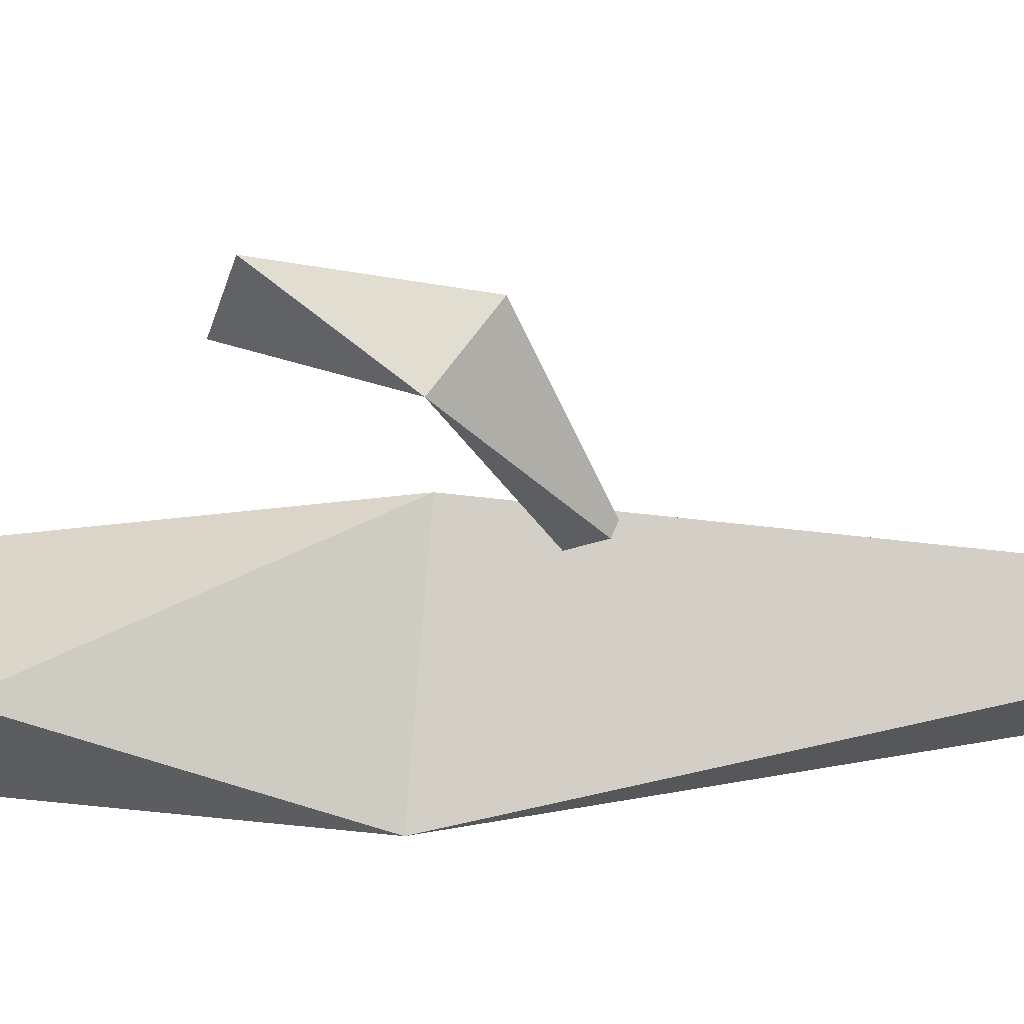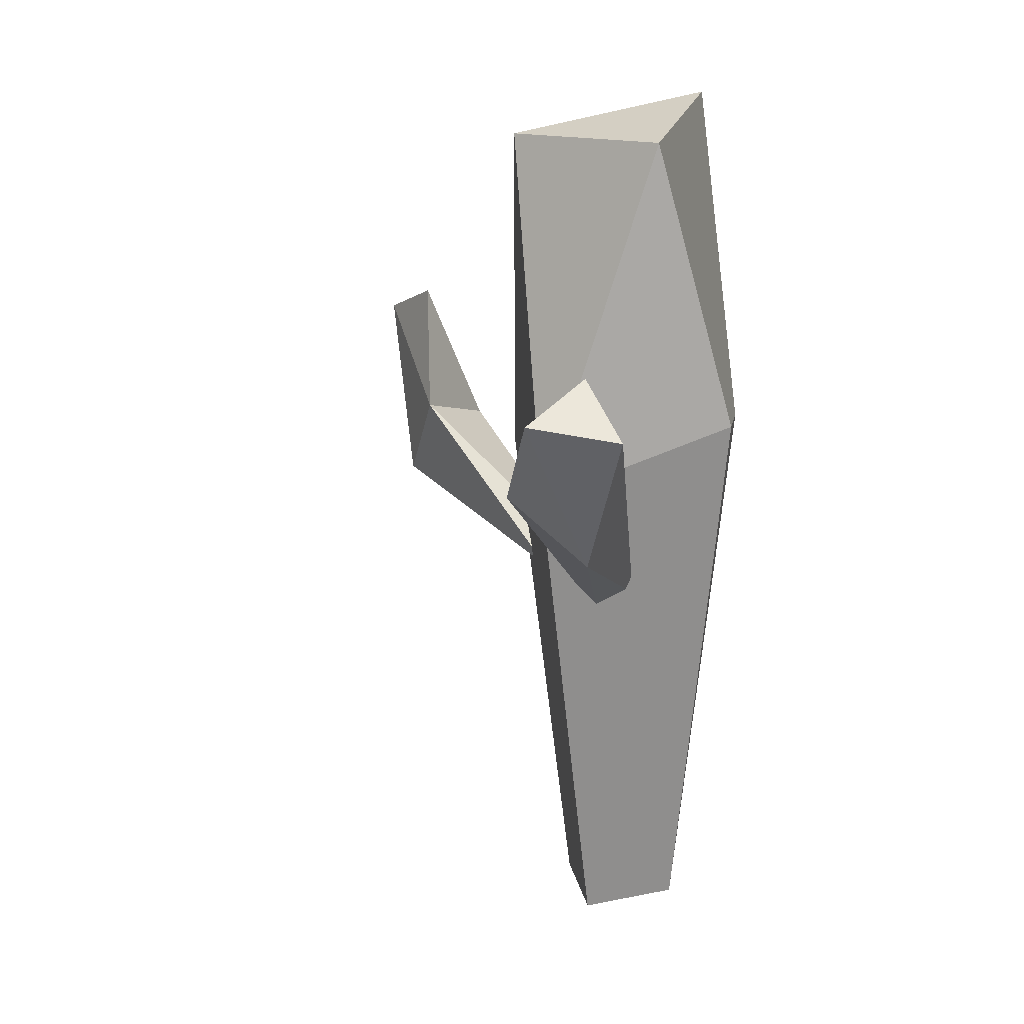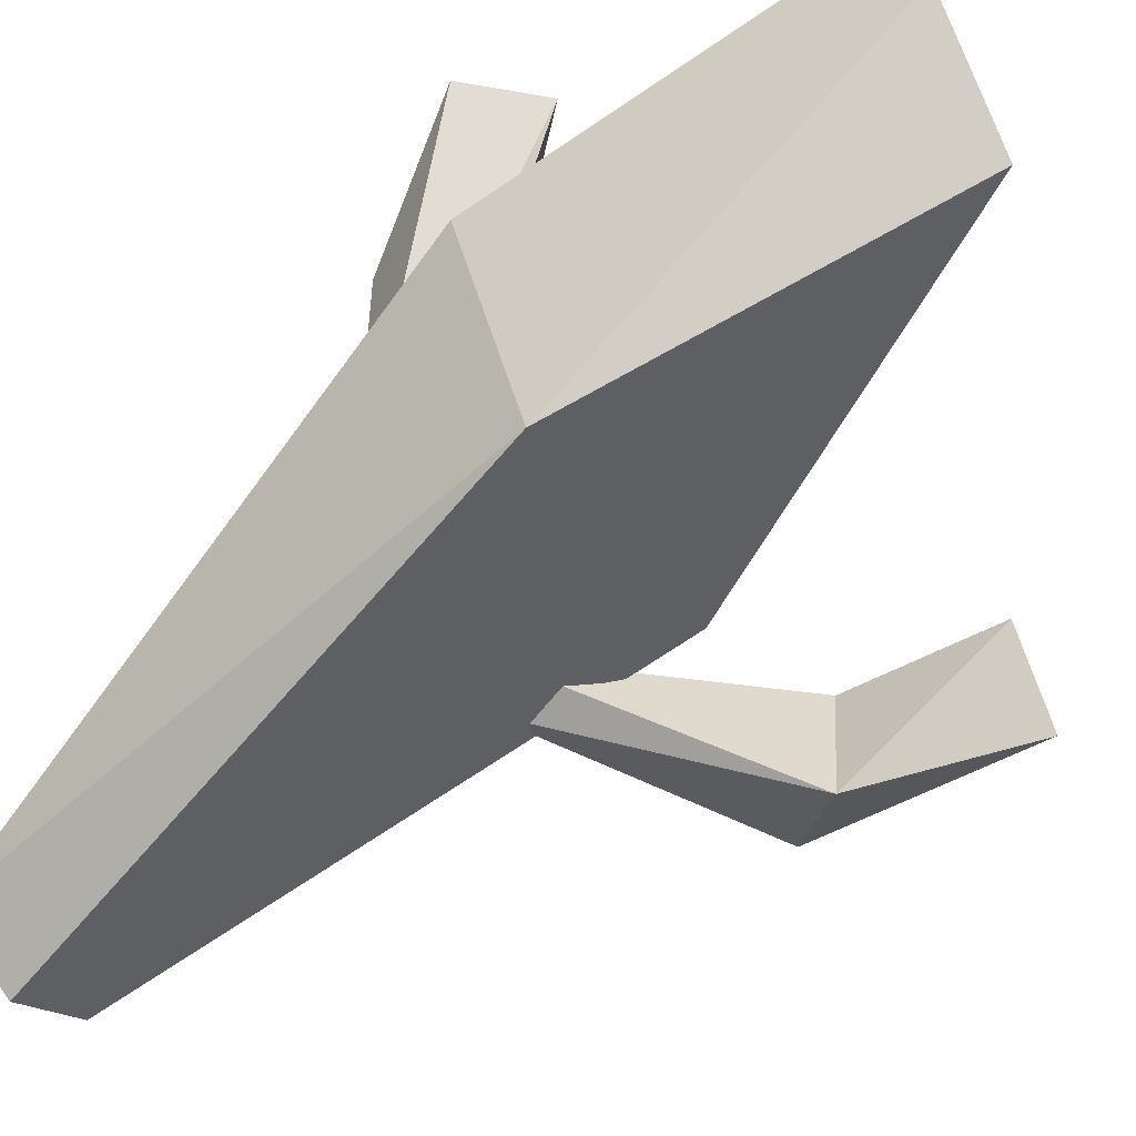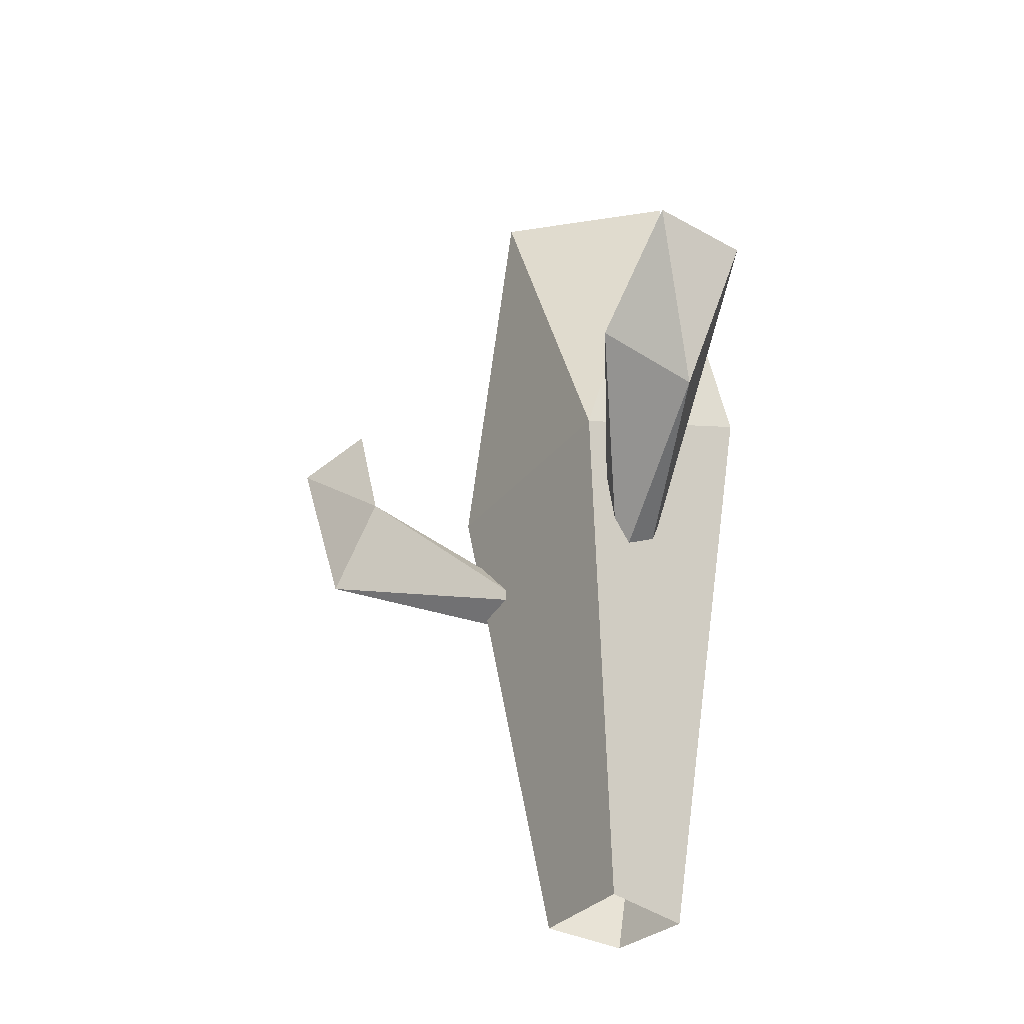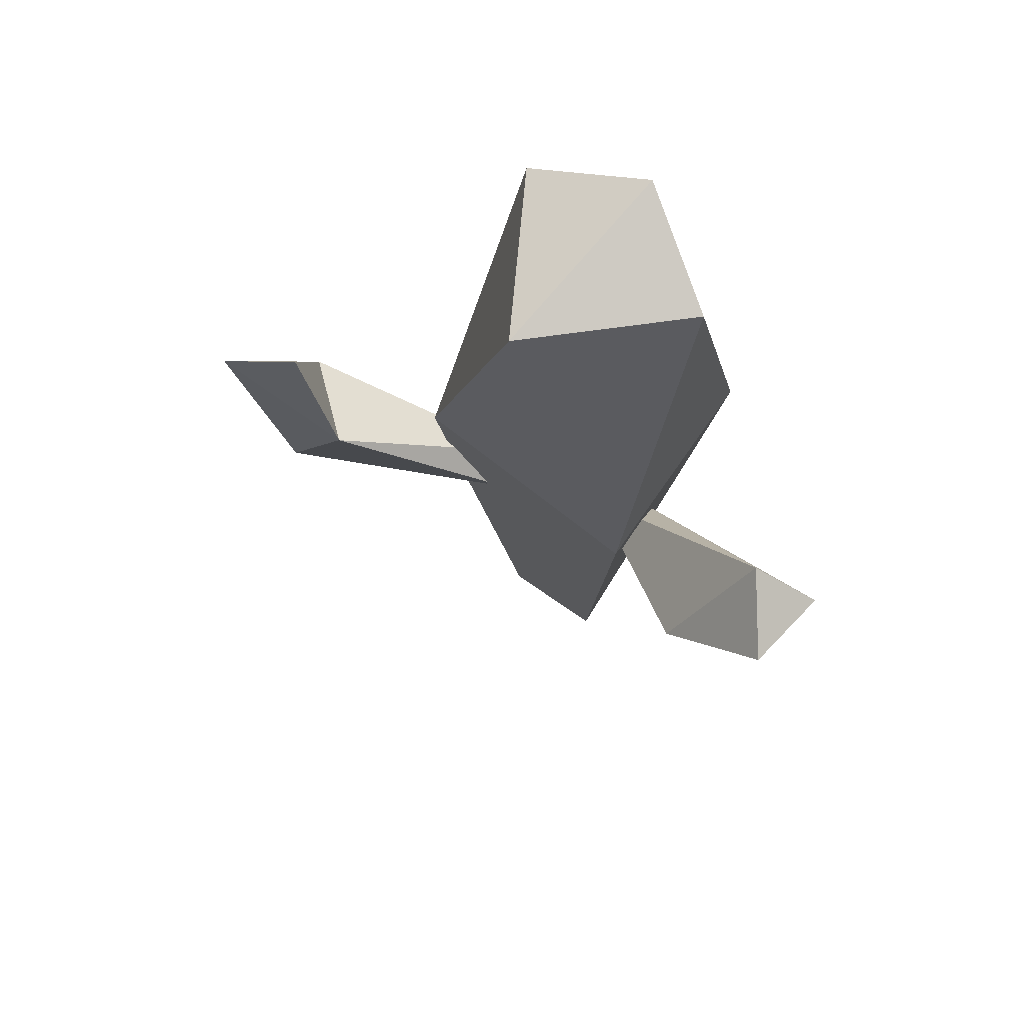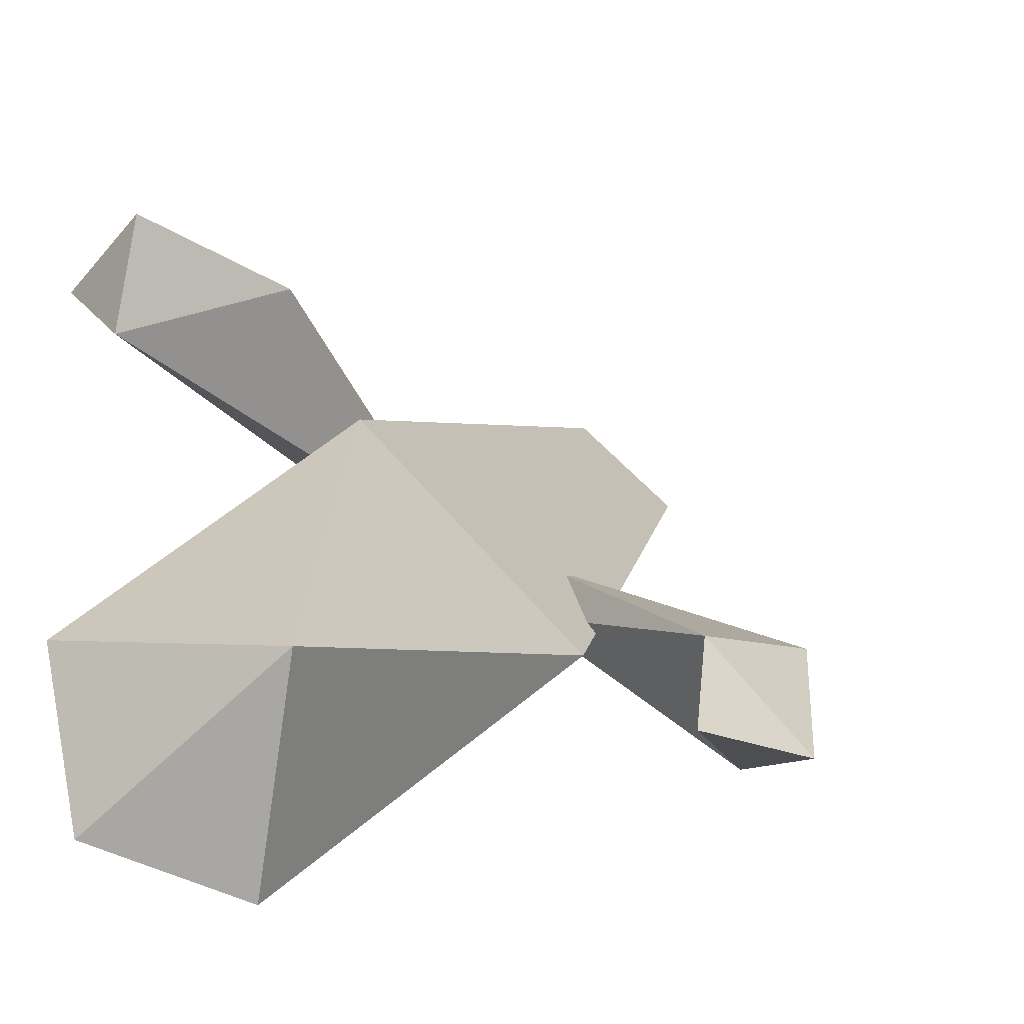
<metadata>
{"format":"obj","ext":"obj","renderer":"f3d","projection":"perspective","resolution":1024,"background":"white","views":[{"elev":-58.5,"azim":-87.0,"up":"+Z"},{"elev":16.6,"azim":41.0,"up":"+Y"},{"elev":-76.1,"azim":134.1,"up":"+Z"},{"elev":-33.5,"azim":15.1,"up":"+Y"},{"elev":68.5,"azim":-3.8,"up":"+Y"},{"elev":12.1,"azim":-159.4,"up":"+Z"}]}
</metadata>
<code>
g Cactus_s_03
v 0.04277 -0.03288 -0.01718
v -0.007695 -0.03389 -0.04843
v -0.04803 -0.03311 -0.00075
v 0.009957 -0.03311 0.047
v 0.1075 0.3697 0.008236
v -0.04042 0.5727 -0.07147
v -0.06057 0.5727 0.05543
v 0.06596 0.5745 0.04706
v 0.03891 0.6023 -0.03956
v 0.01535 0.32 0.1126
v -0.1136 0.322 -0.006469
v 0.02897 0.3439 -0.1098
v 0.01087 0.2425 0.03891
v 0.02129 0.2206 0.05311
v 0.03942 0.2339 0.03403
v 0.1017 0.3001 0.1662
v 0.09941 0.4102 0.2297
v 0.1456 0.3984 0.1852
v 0.1018 0.4326 0.1705
v 0.04489 0.3427 0.1848
v -0.05042 0.2387 -0.01014
v -0.06802 0.2169 -0.009385
v -0.06225 0.2302 0.01629
v -0.2242 0.2783 -0.003372
v -0.2633 0.4077 -0.02326
v -0.21 0.4291 -0.008456
v -0.2006 0.3191 -0.06127
v -0.1863 0.3405 0.01548
f 7 11 10
f 6 12 11
f 11 7 6
f 8 9 7
f 9 6 7
f 9 8 5 12
f 5 8 10
f 10 8 7
f 12 5 1
f 17 19 20
f 19 17 18
f 17 16 18
f 20 19 13
f 15 19 18
f 16 20 14
f 15 18 16
f 13 19 15
f 28 25 24
f 25 26 27
f 26 25 28
f 27 26 28
f 22 27 21
f 24 27 22
f 23 28 24
f 21 28 23
f 21 27 28
f 12 6 9
f 11 12 2 3
f 12 1 2
f 10 11 3 4
f 5 10 4 1
f 20 16 17
f 13 14 20
f 16 14 15
f 27 24 25
f 24 22 23

</code>
